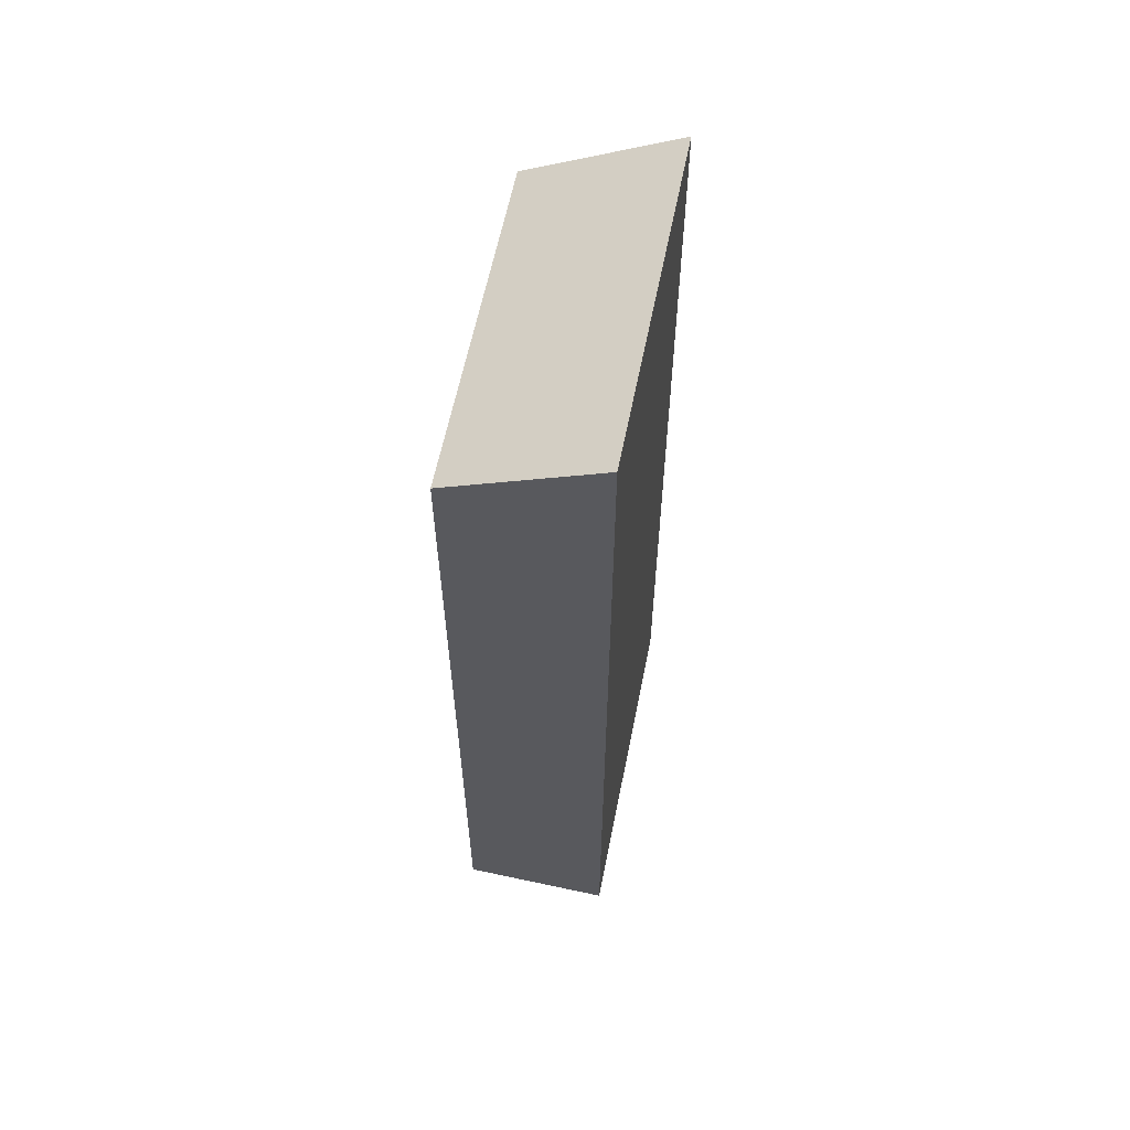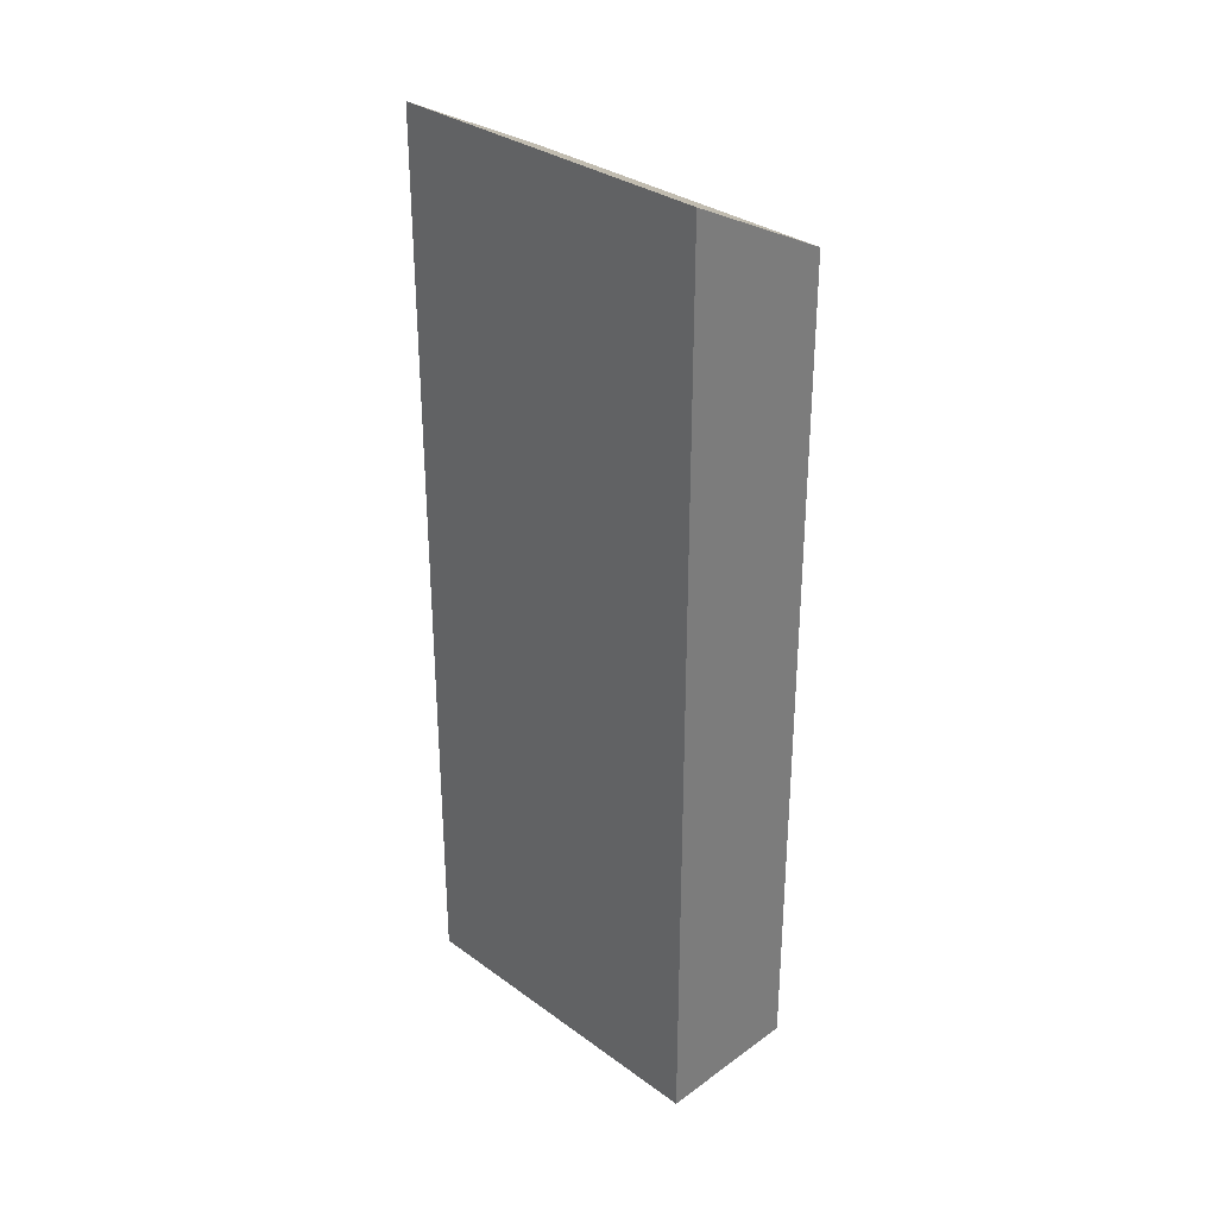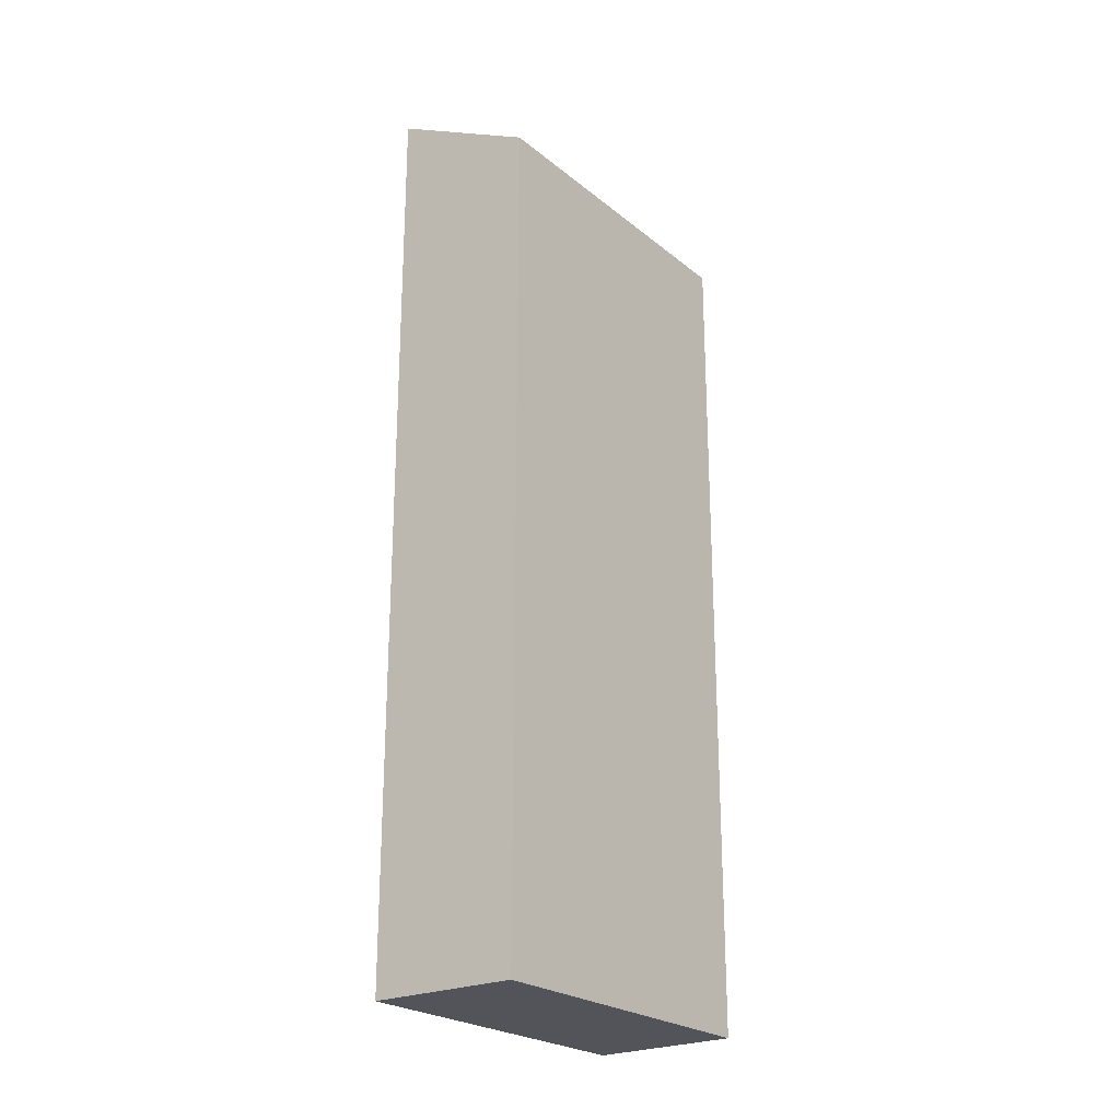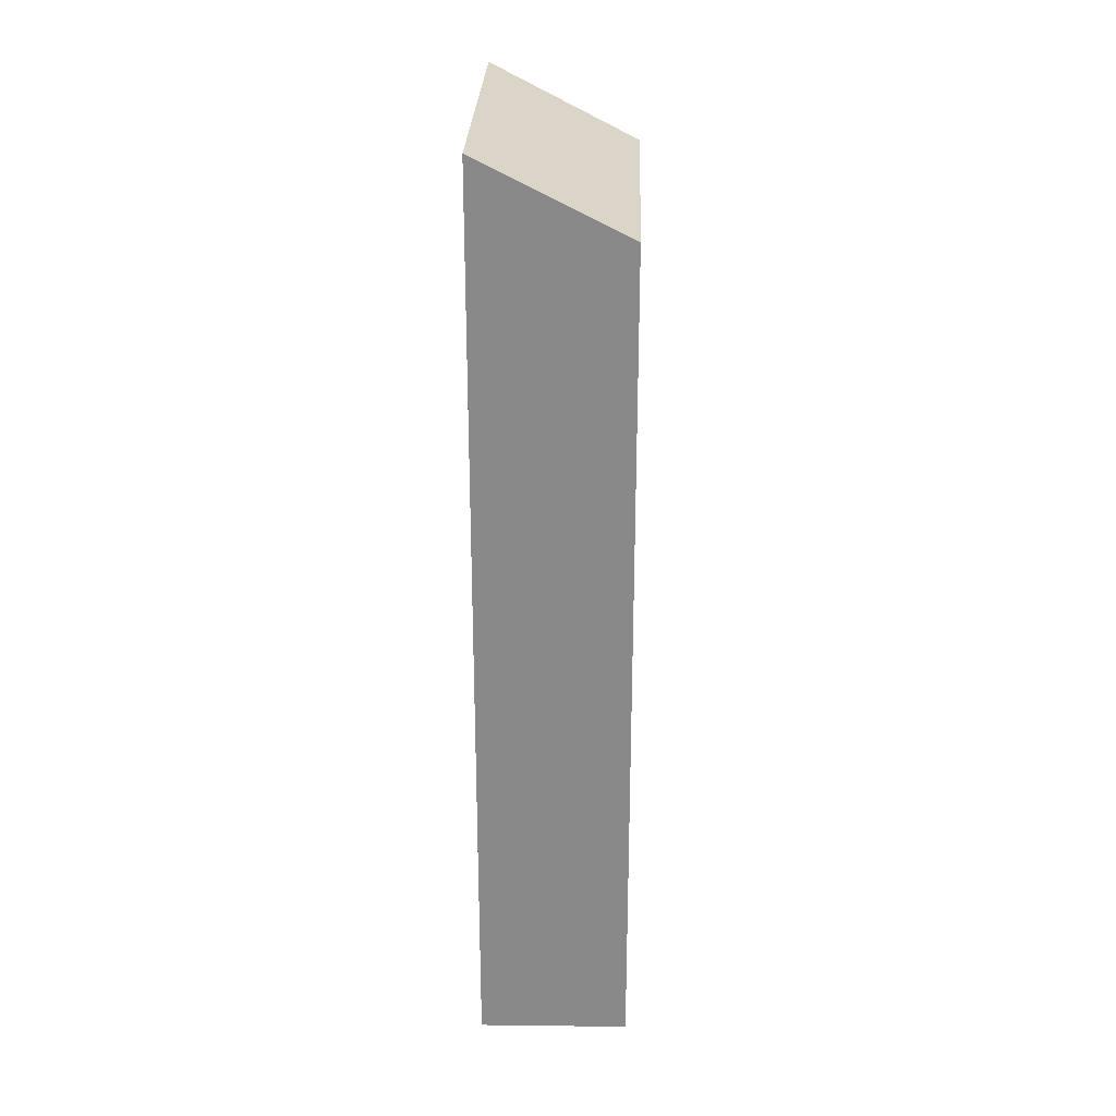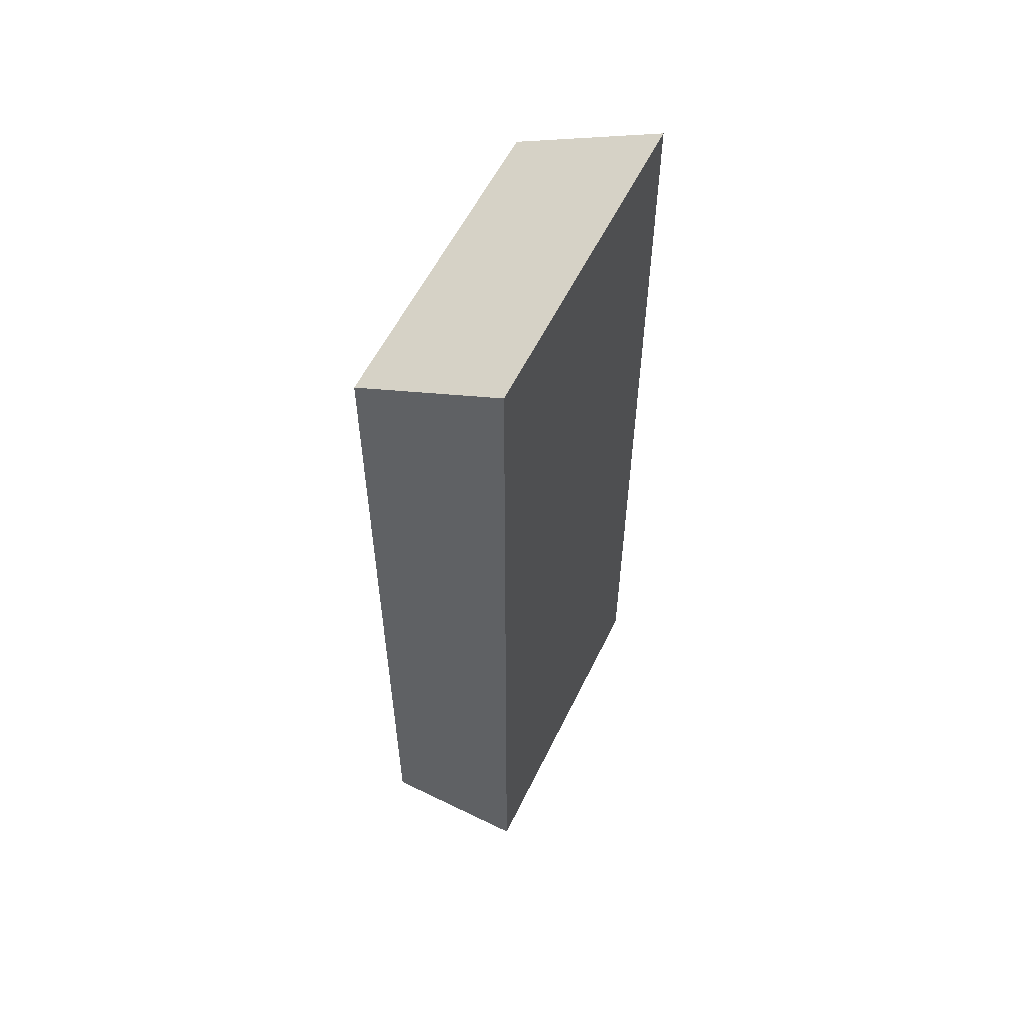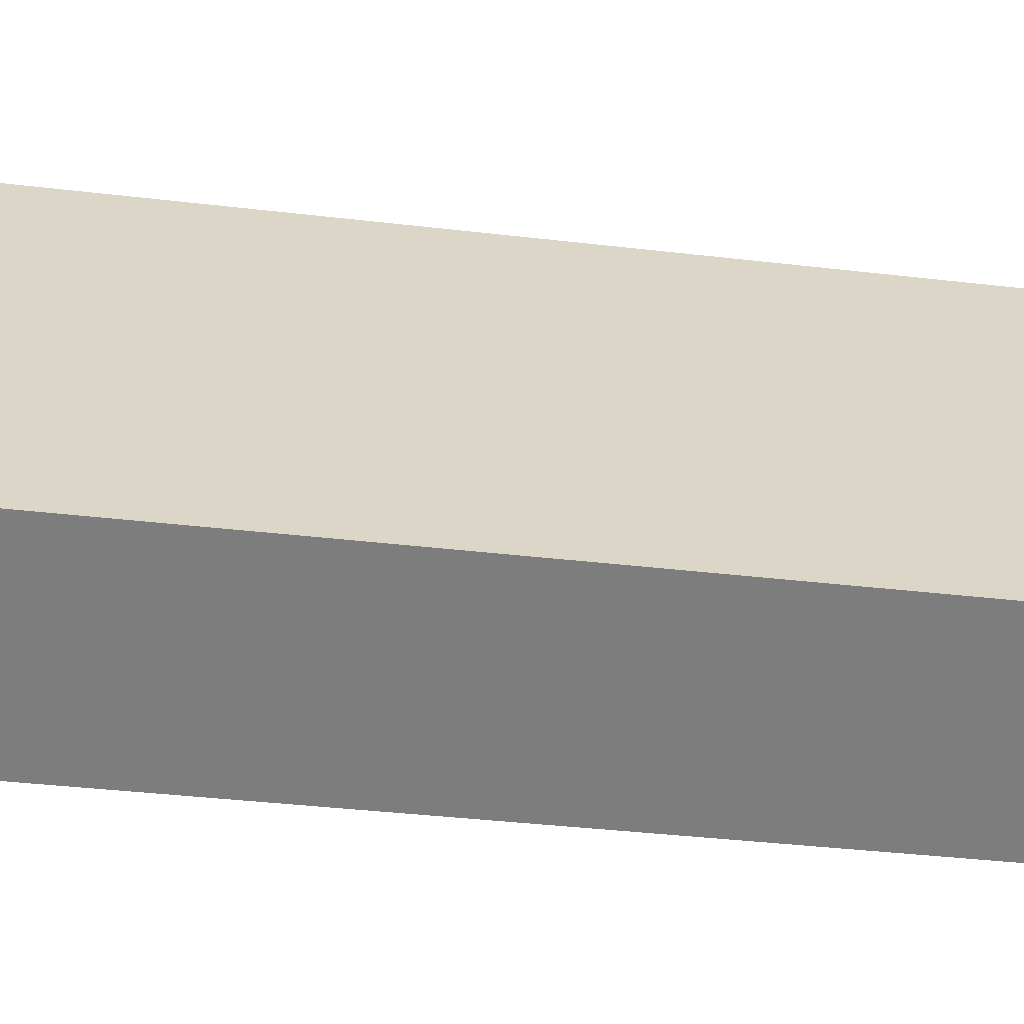
<metadata>
{"format":"obj","ext":"obj","renderer":"f3d","projection":"perspective","resolution":1024,"background":"white","views":[{"elev":60.6,"azim":-17.4,"up":"+Y"},{"elev":32.0,"azim":106.8,"up":"+Y"},{"elev":-23.9,"azim":-171.5,"up":"+Y"},{"elev":26.8,"azim":153.2,"up":"+Y"},{"elev":57.3,"azim":-2.9,"up":"+Y"},{"elev":-31.2,"azim":79.9,"up":"+Z"}]}
</metadata>
<code>
v  2.636 13.95 -4.801
v  2.146 15.2 1.23
v  4.817 15.2 -3.647
v  0 13.95 8.541e-16
v  4.817 2.233e-16 -3.647
v  2.636 2.94e-16 -4.801
v  0 0 0
v  2.146 -7.532e-17 1.23
g defaultobject
f 1 2 3
f 2 1 4
f 5 1 3
f 1 5 6
f 6 4 1
f 4 6 7
f 4 8 2
f 8 4 7
f 8 3 2
f 3 8 5
f 8 6 5
f 6 8 7

</code>
